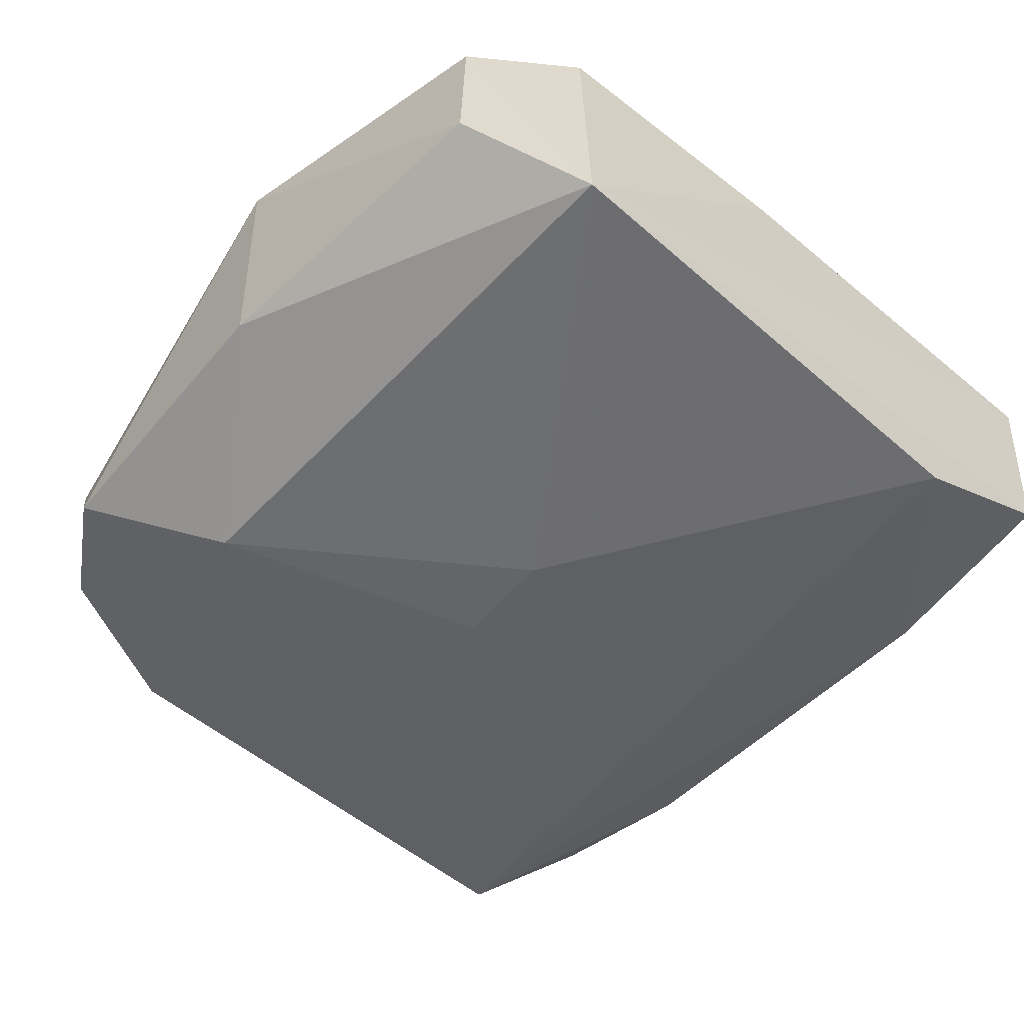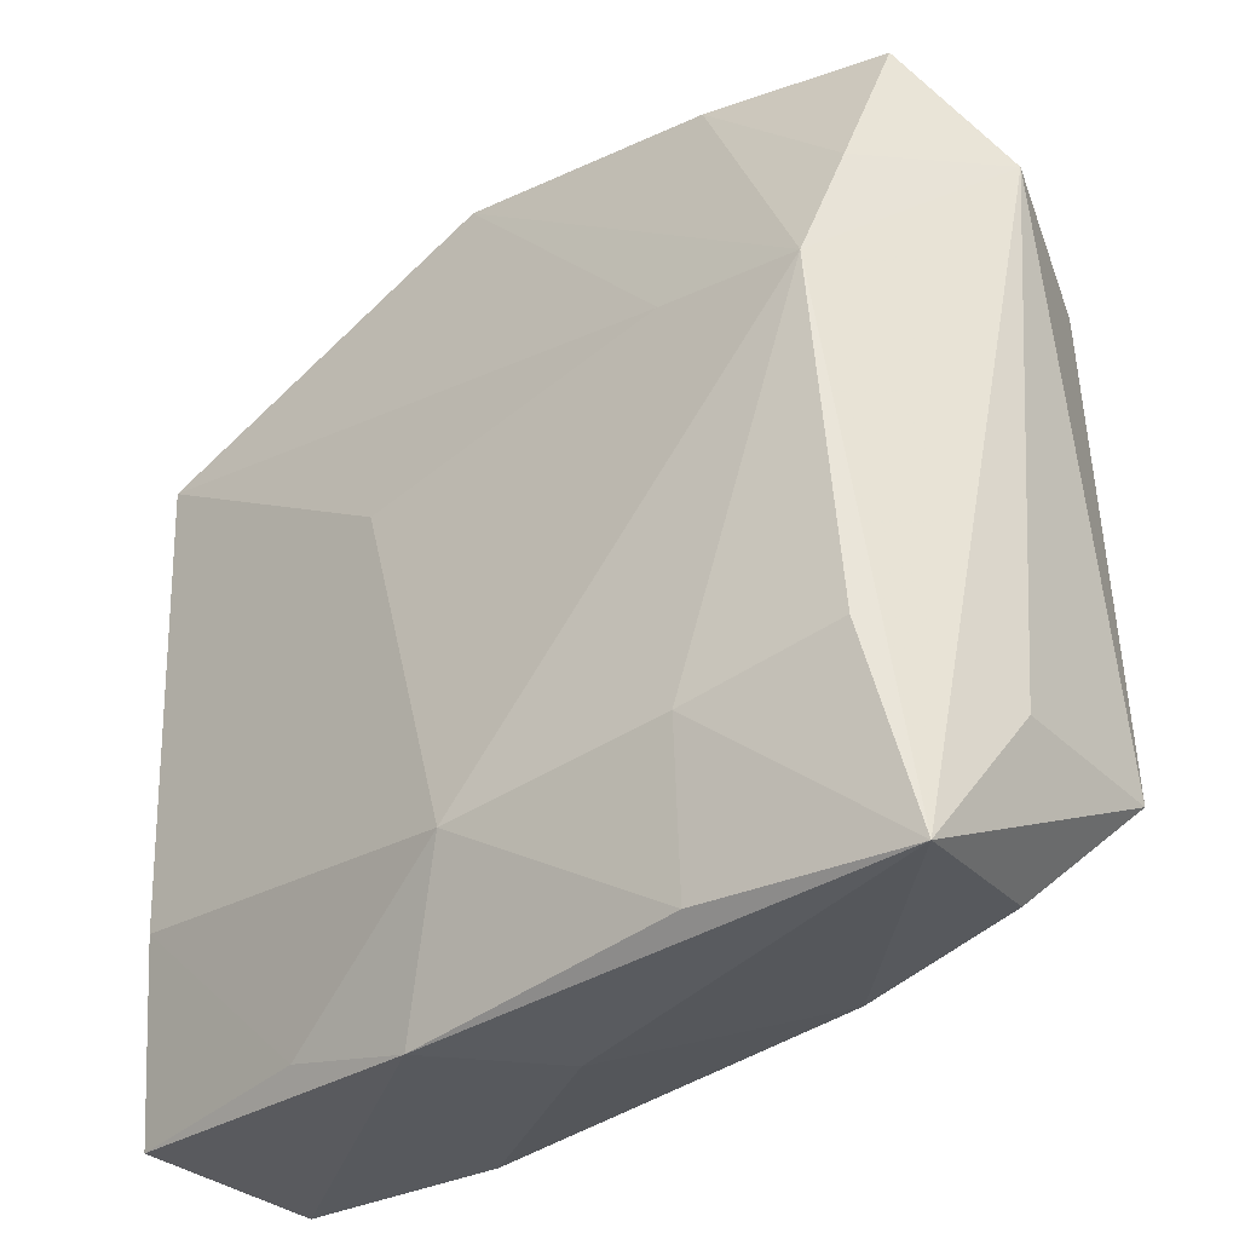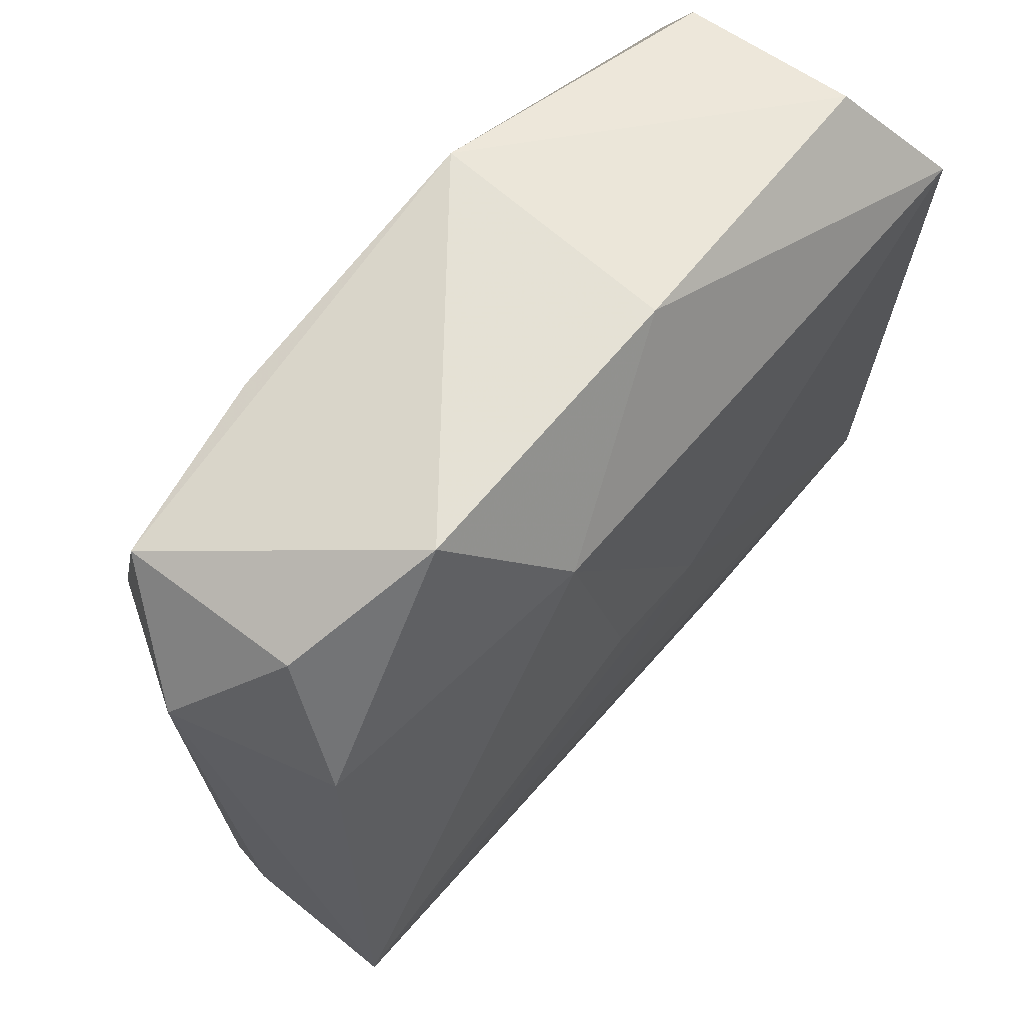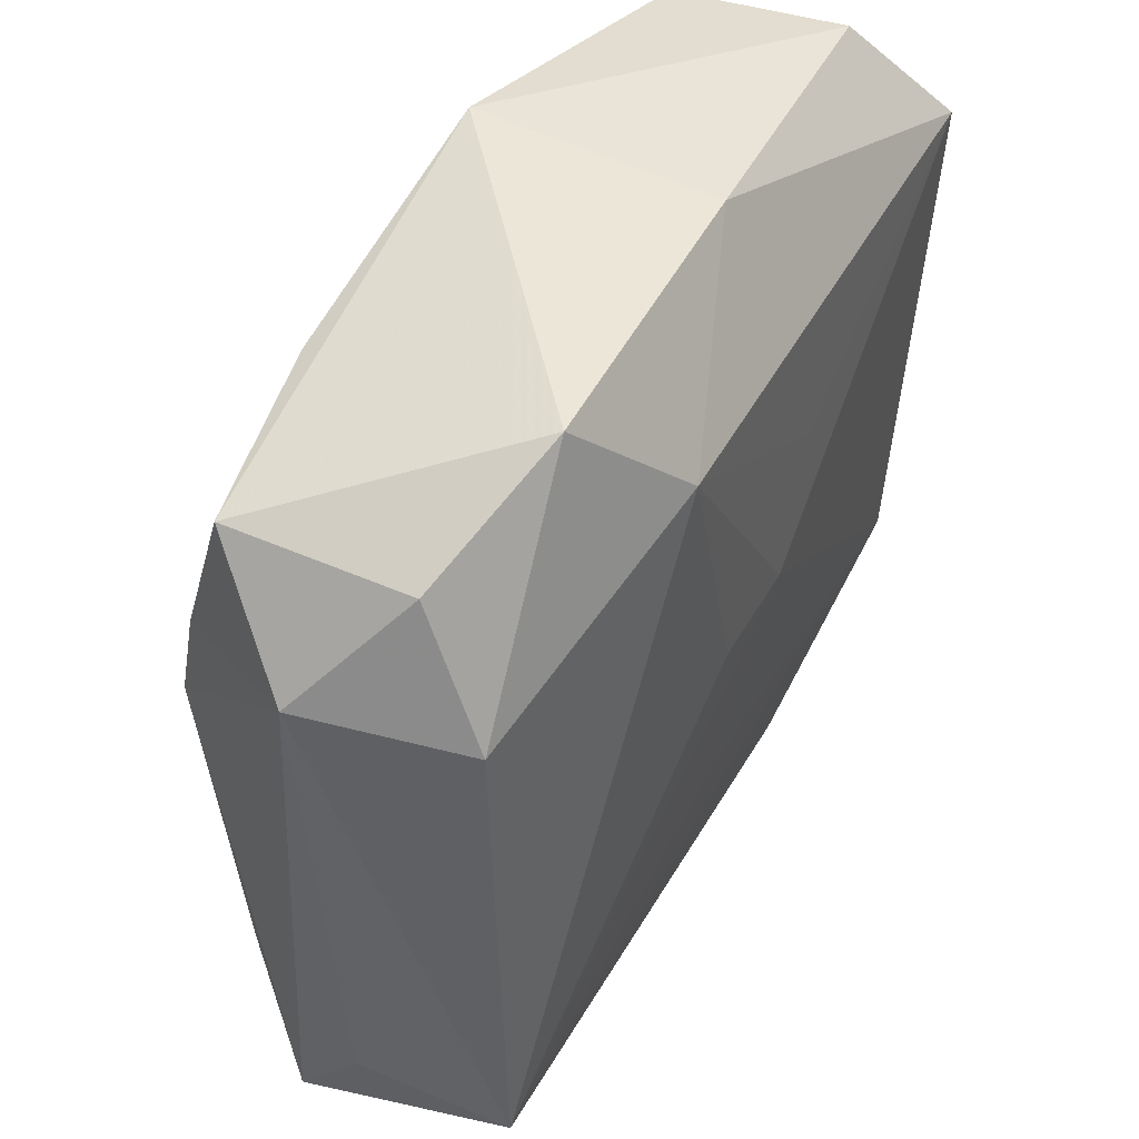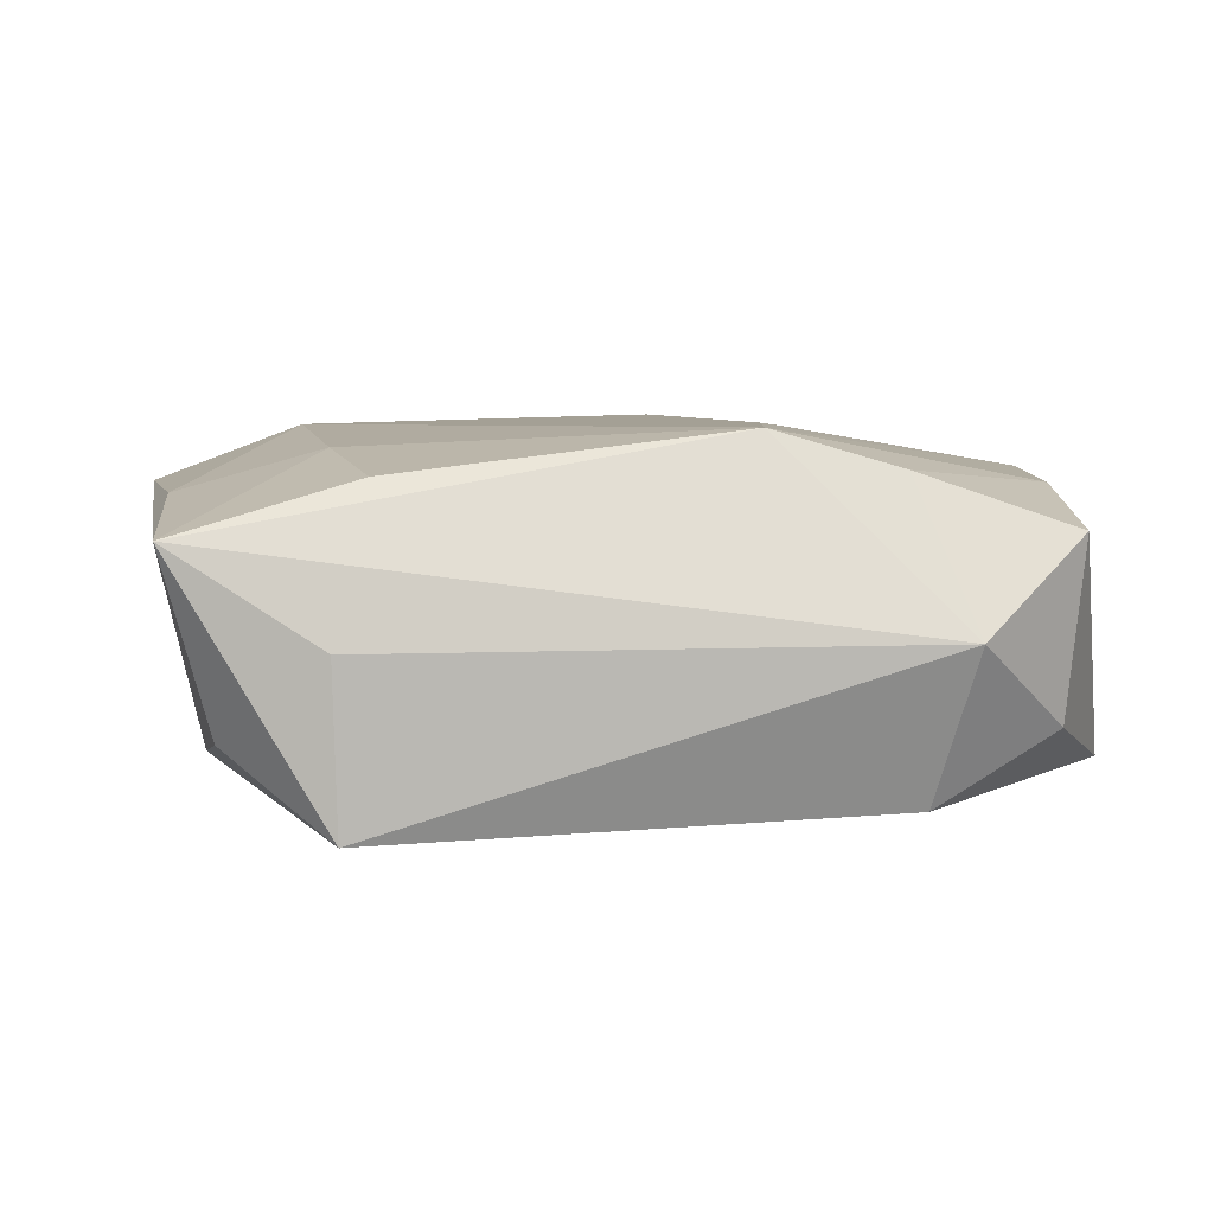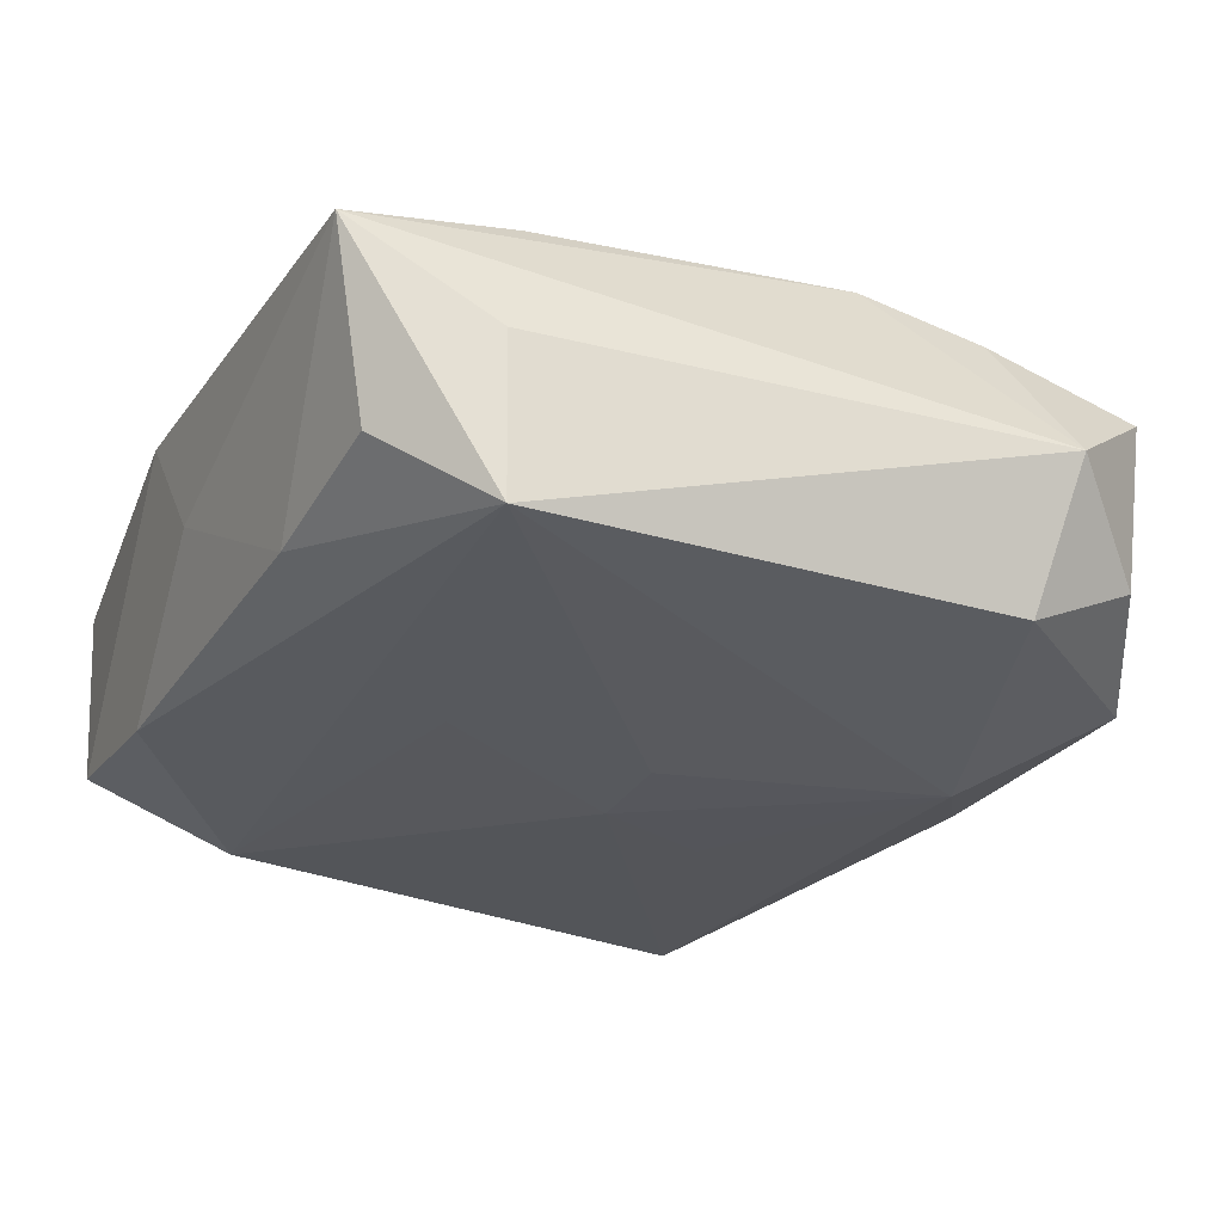
<metadata>
{"format":"obj","ext":"obj","renderer":"f3d","projection":"perspective","resolution":1024,"background":"white","views":[{"elev":-51.6,"azim":-131.4,"up":"+Z"},{"elev":-38.2,"azim":40.9,"up":"+Y"},{"elev":62.4,"azim":131.9,"up":"+Y"},{"elev":45.8,"azim":118.8,"up":"+Y"},{"elev":5.7,"azim":80.2,"up":"+Z"},{"elev":-27.5,"azim":63.1,"up":"+Z"}]}
</metadata>
<code>
v -0.02849 -0.01677 0.01091
v 0.03085 -0.02222 0.0002537
v 0.01276 -0.02947 -0.008189
v 0.002468 -0.01345 -0.01226
v -0.03074 -0.02913 -0.006633
v 0.004322 0.001334 -0.01385
v -0.003558 0.03181 -0.008372
v 0.01624 0.00767 0.01369
v -0.02613 0.02868 0.007043
v -0.003545 0.001751 -0.01384
v -0.001384 -0.03174 0.000178
v -0.006909 -0.0327 0.009013
v 0.02529 -0.02913 -0.00593
v 0.01046 0.02208 -0.01396
v -0.032 0.02149 -0.01223
v 0.02838 -0.0327 0.007076
v -0.01615 -0.02963 -0.008712
v -0.03093 0.0006157 0.009257
v -0.01626 -0.02993 0.009139
v 0.01847 0.03096 -0.009274
v 0.01368 -0.0317 0.009191
v 0.0287 0.02494 -0.005688
v 0.01674 0.0278 0.009529
v 0.02698 0.005452 0.01369
v -0.003636 0.0323 0.009756
v 0.02993 0.02597 0.007107
v 0.03044 -0.02185 -0.01168
v 0.0303 0.01552 -0.01062
v -0.02691 0.02964 -0.006074
v -0.007709 0.01145 -0.01347
v -0.03002 -0.01747 -0.01095
v -0.0008712 -0.0221 0.01326
v -0.007673 0.004424 0.01369
v 0.02683 -0.0195 0.01078
v 0.03446 0.01772 0.0005246
v -0.03129 -0.02972 0.007119
v -0.0294 0.01952 0.01224
v 0.0157 -0.02123 0.01219
v 0.02866 0.01448 0.01102
f 33 1 32
f 14 15 7
f 12 16 21
f 21 32 12
f 11 16 12
f 11 3 16
f 33 32 24
f 37 1 33
f 15 18 37
f 30 15 14
f 14 10 30
f 30 10 15
f 16 3 13
f 13 27 16
f 3 27 13
f 28 27 14
f 35 24 16
f 27 28 35
f 6 10 14
f 14 27 6
f 6 27 10
f 12 32 19
f 19 32 1
f 5 11 12
f 23 26 25
f 25 24 23
f 38 24 32
f 38 21 16
f 32 21 38
f 8 24 25
f 25 37 8
f 33 24 8
f 8 37 33
f 15 37 9
f 9 37 25
f 20 28 14
f 14 7 20
f 20 7 25
f 25 26 20
f 16 27 2
f 2 35 16
f 27 35 2
f 3 11 17
f 11 5 17
f 17 27 3
f 36 19 1
f 12 19 36
f 36 5 12
f 1 37 36
f 36 37 18
f 36 18 15
f 15 5 36
f 26 23 39
f 39 23 24
f 39 35 26
f 24 35 39
f 16 24 34
f 34 38 16
f 24 38 34
f 25 7 29
f 29 9 25
f 29 7 15
f 15 9 29
f 22 35 28
f 28 20 22
f 26 35 22
f 22 20 26
f 10 27 4
f 31 5 15
f 31 17 5
f 15 10 31
f 10 4 31
f 27 17 31
f 31 4 27

</code>
